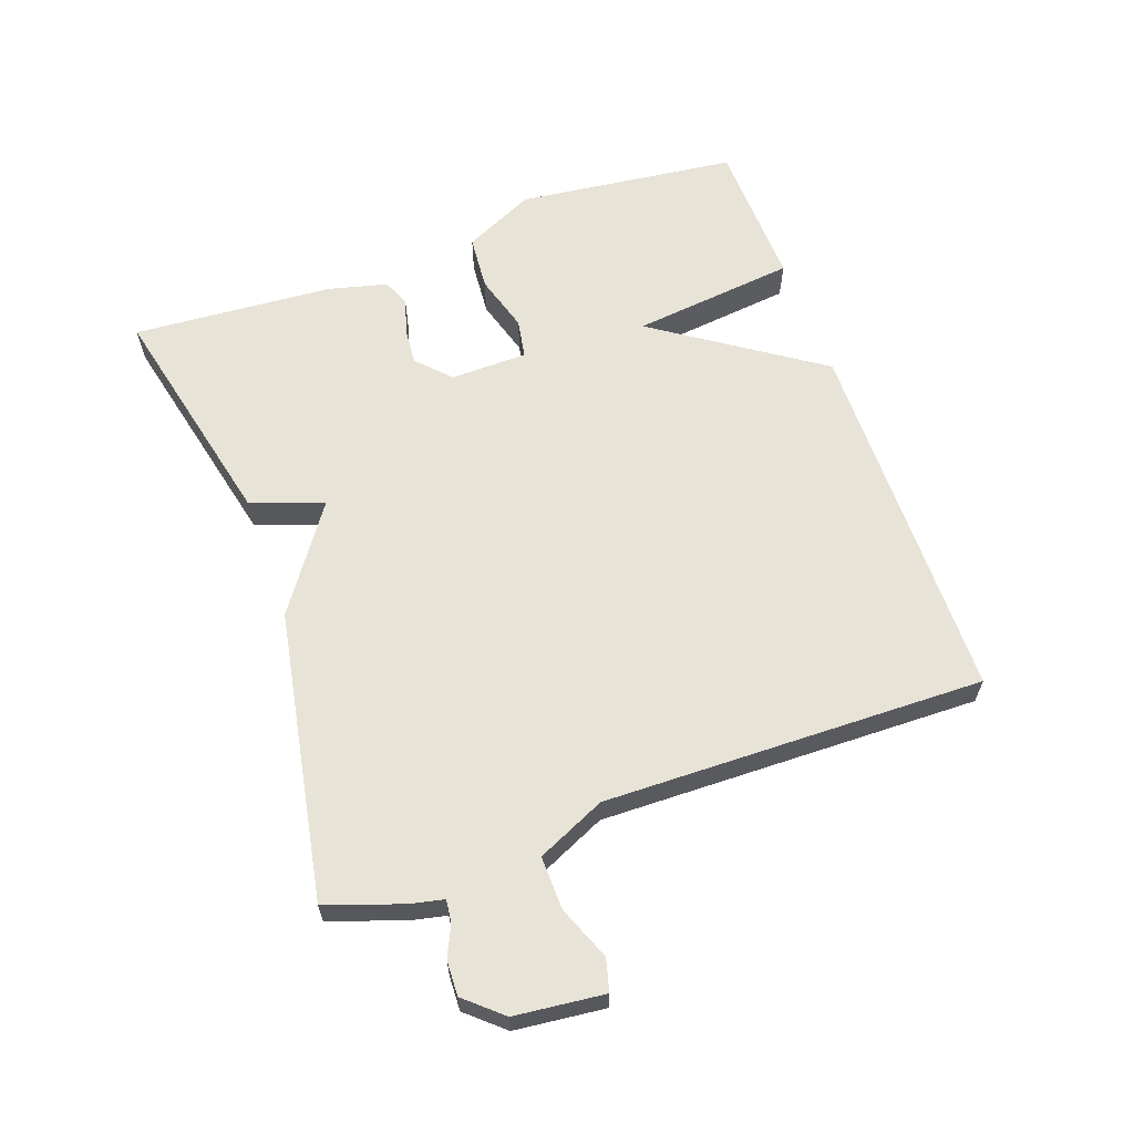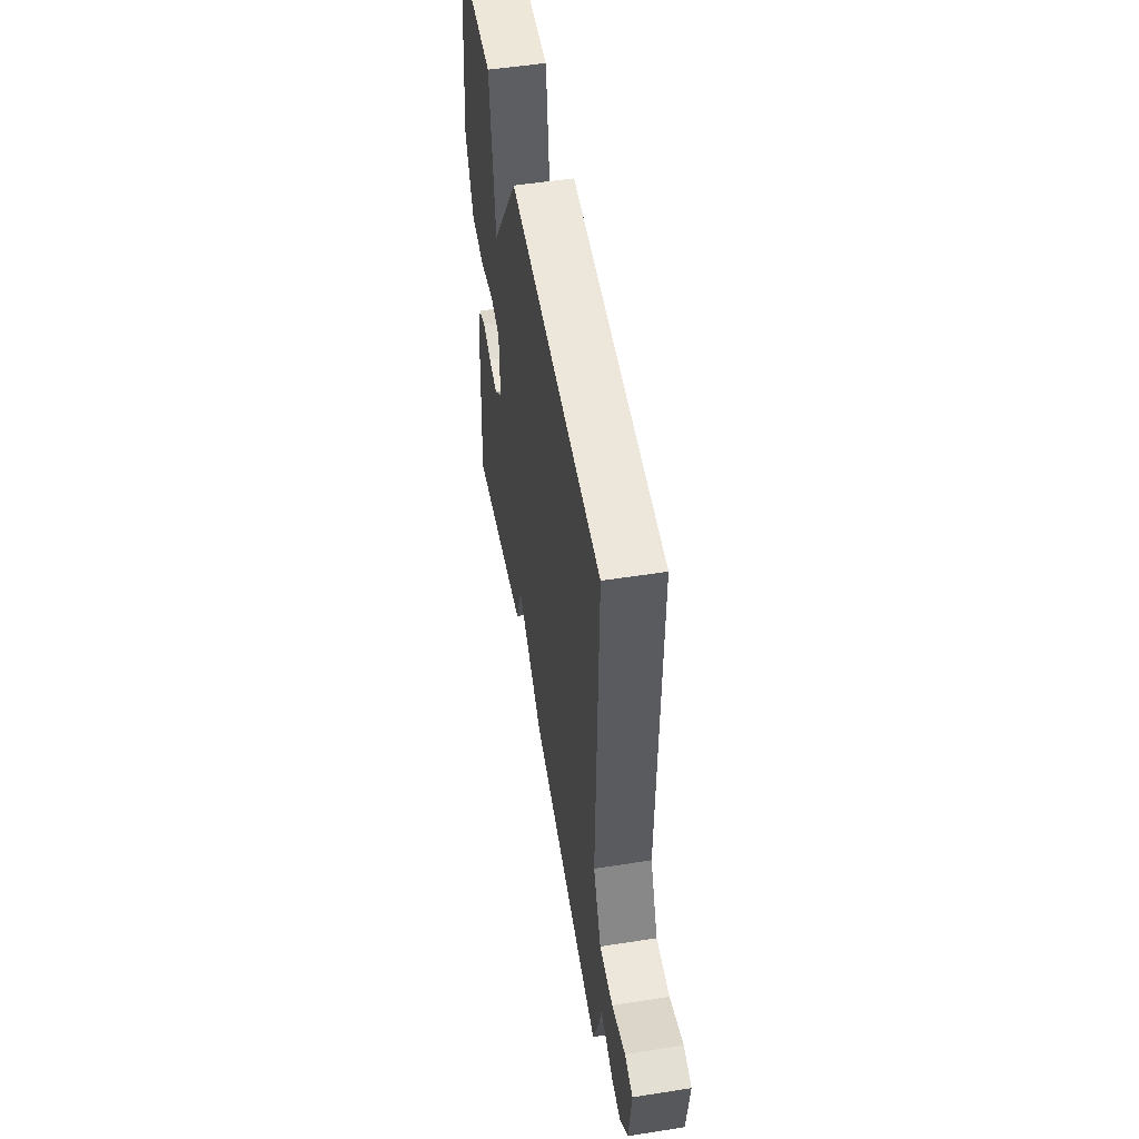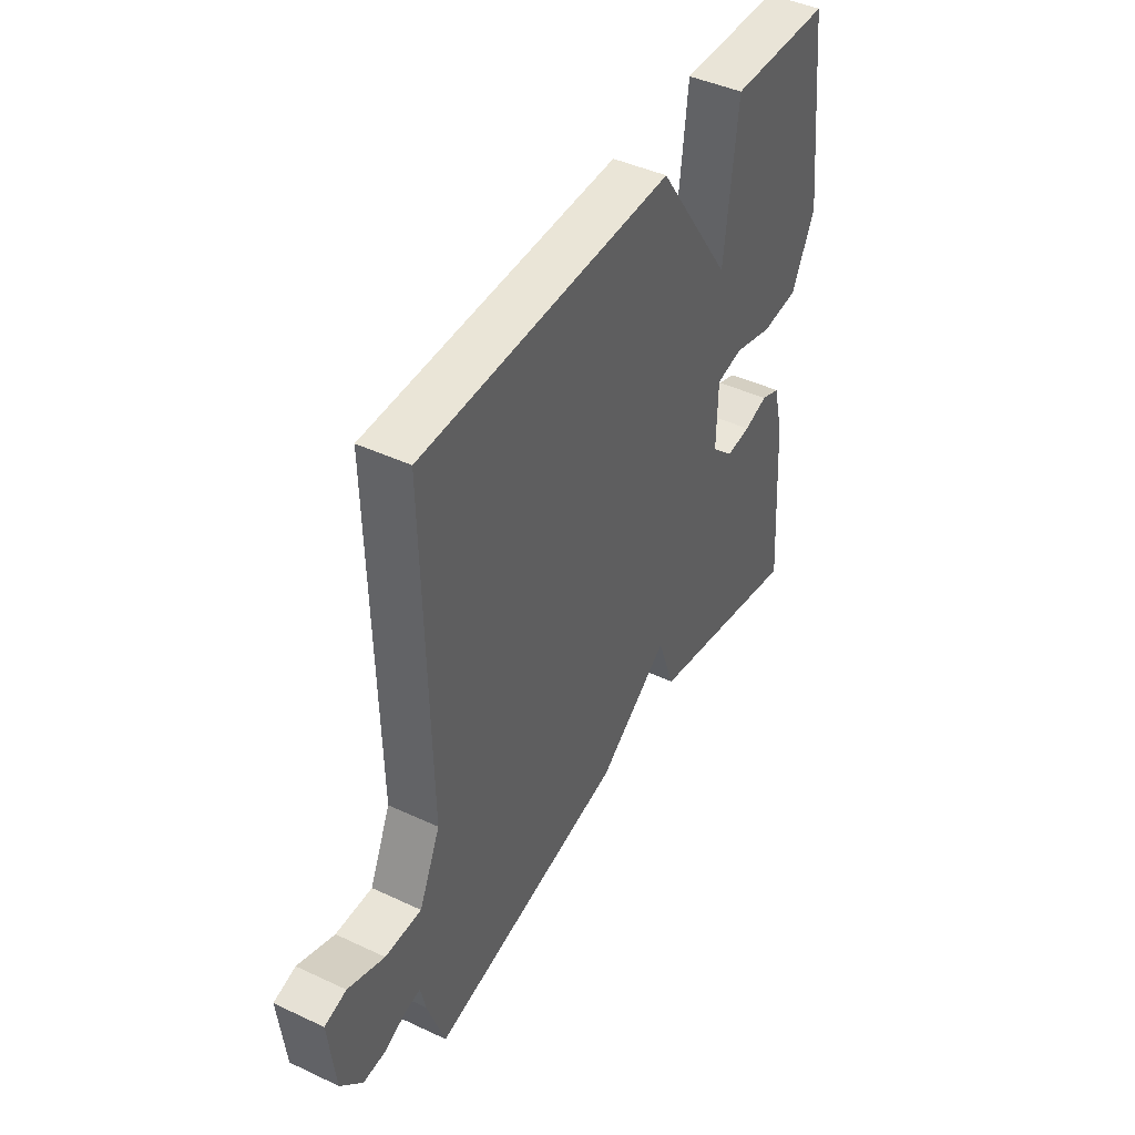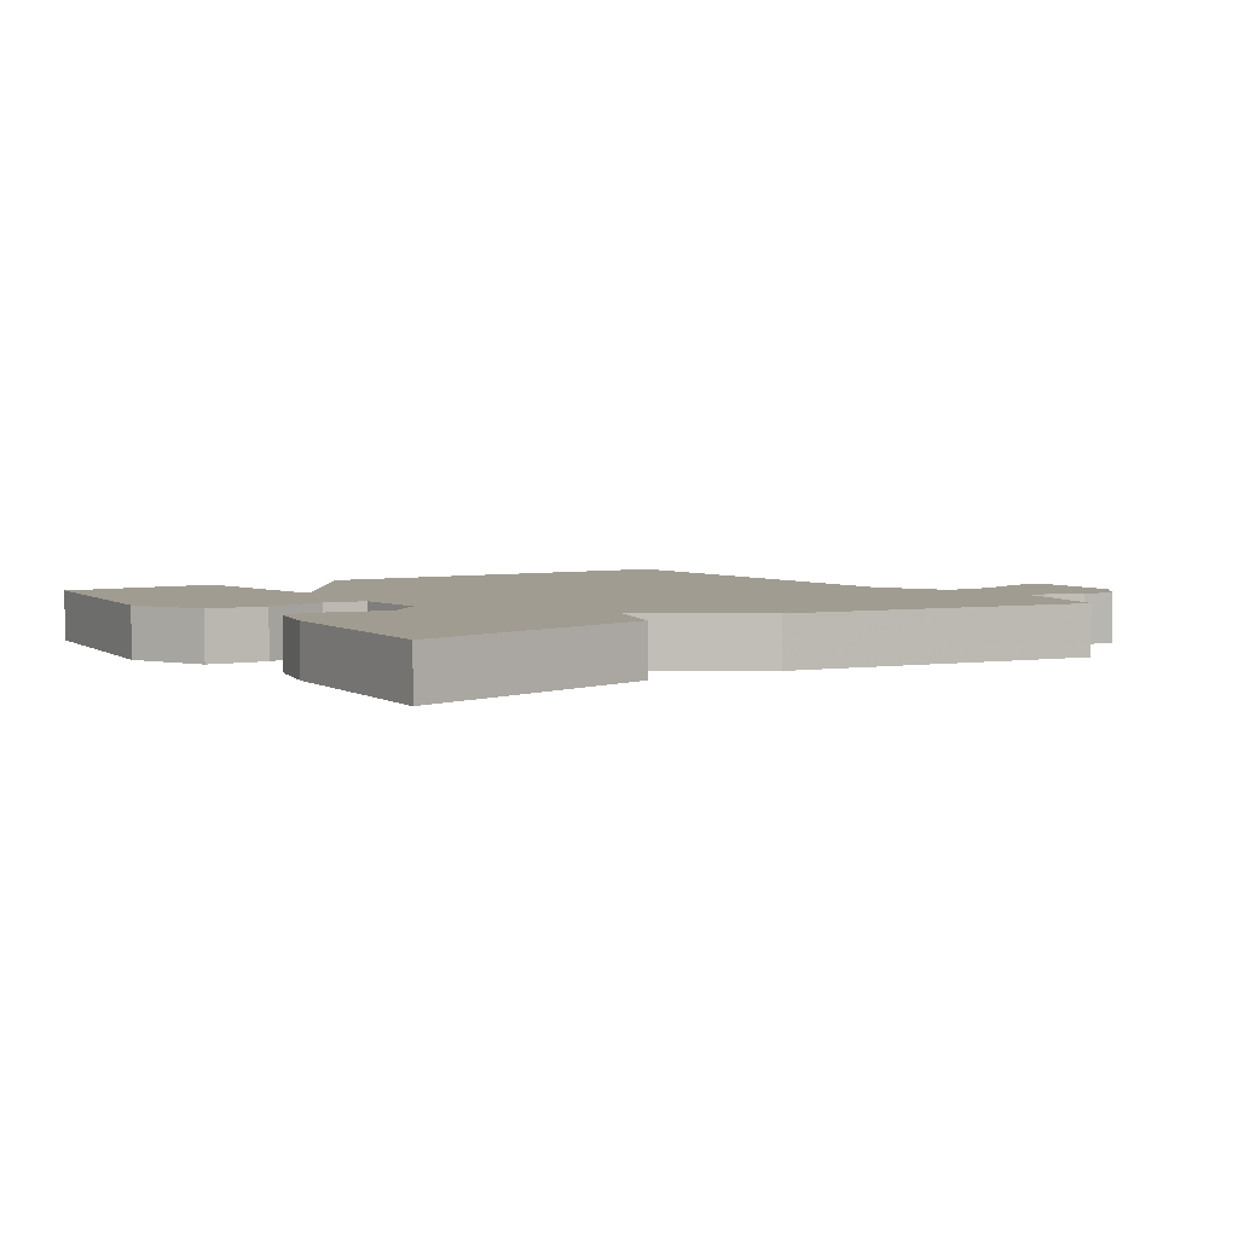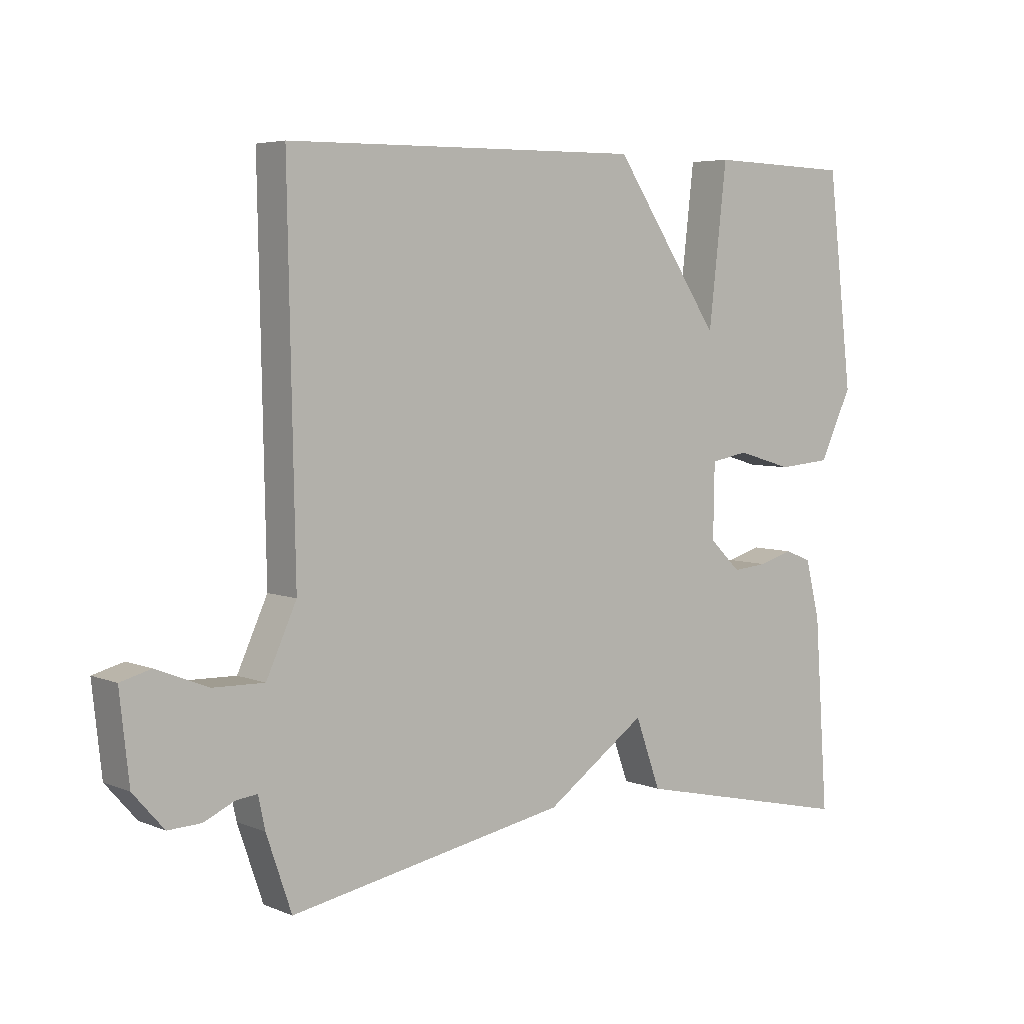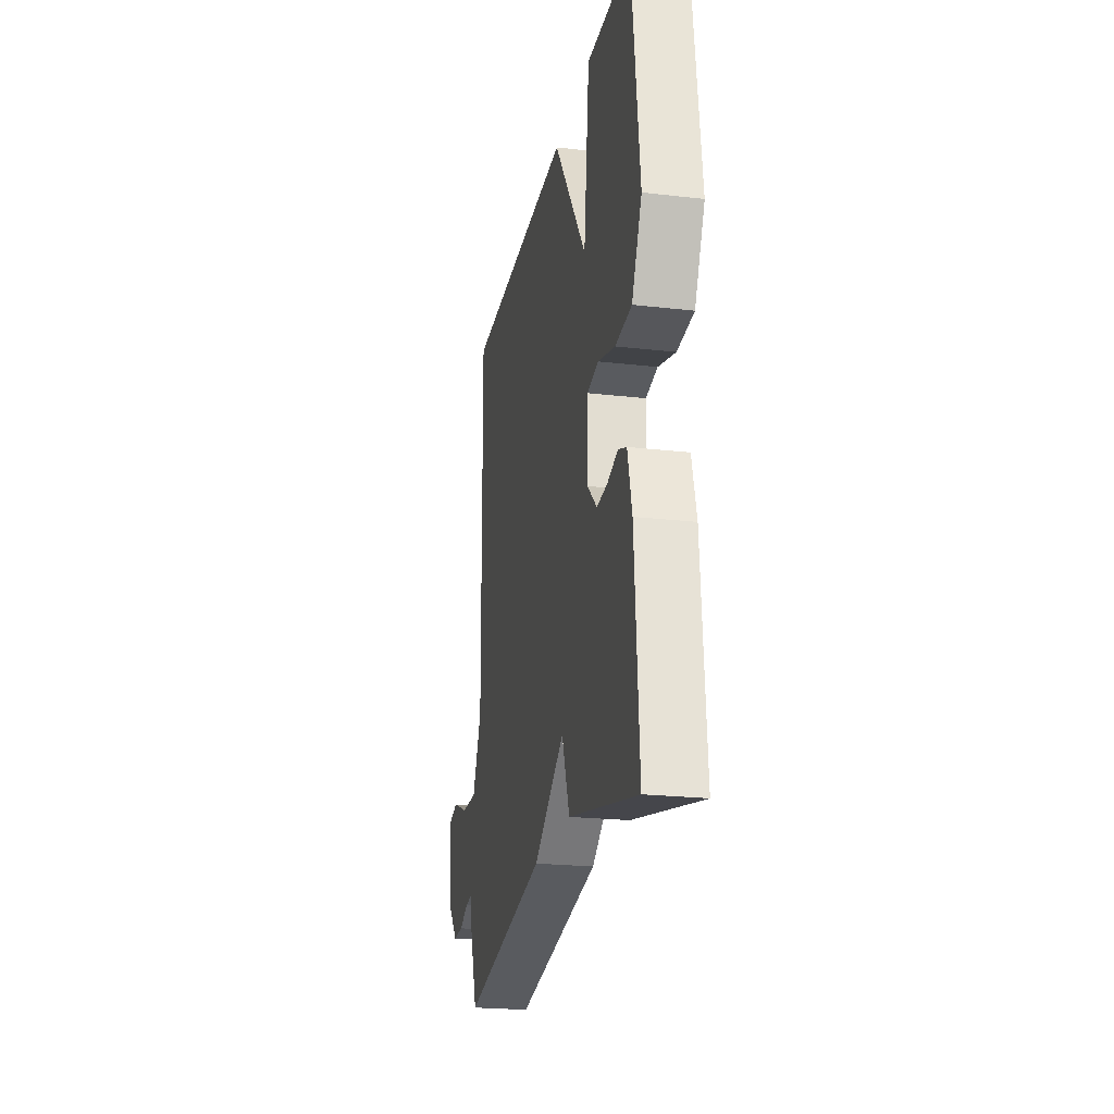
<metadata>
{"format":"obj","ext":"obj","renderer":"f3d","projection":"perspective","resolution":1024,"background":"white","views":[{"elev":62.2,"azim":-109.7,"up":"+Y"},{"elev":52.5,"azim":-99.6,"up":"+Z"},{"elev":44.0,"azim":-61.3,"up":"+Z"},{"elev":4.3,"azim":145.7,"up":"+Y"},{"elev":5.2,"azim":-38.7,"up":"+Z"},{"elev":-22.6,"azim":78.8,"up":"+Z"}]}
</metadata>
<code>
v 0.5 0.07 0.5
v 0.54 0.07 0.162
v 0.488 0.07 0.053
v 0.403 0.07 0.046
v 0.314 0.07 0.072
v 0.254 0.07 0.061
v 0.252 0.07 -0.057
v 0.302 0.07 -0.105
v 0.358 0.07 -0.1
v 0.412 0.07 -0.084
v 0.455 0.07 -0.101
v 0.478 0.07 -0.192
v 0.5 0.07 -0.5
v 0.143 0.07 -0.419
v 0.103 0.07 -0.308
v -0.057 0.07 -0.419
v -0.5 0.07 -0.5
v -0.54 0.07 -0.383
v -0.551 0.07 -0.332
v -0.585 0.07 -0.336
v -0.633 0.07 -0.358
v -0.686 0.07 -0.36
v -0.735 0.07 -0.304
v -0.75 0.07 -0.167
v -0.701 0.07 -0.154
v -0.619 0.07 -0.187
v -0.537 0.07 -0.189
v -0.489 0.07 -0.084
v -0.5 0.07 0.5
v 0.071 0.07 0.507
v 0.242 0.07 0.255
v 0.271 0.07 0.507
v 0.5 0 0.5
v 0.54 0 0.162
v 0.488 0 0.053
v 0.403 0 0.046
v 0.314 0 0.072
v 0.254 0 0.061
v 0.252 0 -0.057
v 0.302 0 -0.105
v 0.358 0 -0.1
v 0.412 0 -0.084
v 0.455 0 -0.101
v 0.478 0 -0.192
v 0.5 0 -0.5
v 0.143 0 -0.419
v 0.103 0 -0.308
v -0.057 0 -0.419
v -0.5 0 -0.5
v -0.54 0 -0.383
v -0.551 0 -0.332
v -0.585 0 -0.336
v -0.633 0 -0.358
v -0.686 0 -0.36
v -0.735 0 -0.304
v -0.75 0 -0.167
v -0.701 0 -0.154
v -0.619 0 -0.187
v -0.537 0 -0.189
v -0.489 0 -0.084
v -0.5 0 0.5
v 0.071 0 0.507
v 0.242 0 0.255
v 0.271 0 0.507
f 3 4 5
f 2 3 5
f 1 2 5
f 32 1 5
f 31 32 5
f 28 29 30 31
f 27 28 31
f 24 25 26
f 23 24 26
f 22 23 26
f 21 22 26
f 20 21 26
f 19 20 26 27
f 19 27 31
f 18 19 31
f 17 18 31
f 16 17 31
f 15 16 31
f 13 14 15
f 12 13 15
f 11 12 15
f 10 11 15
f 9 10 15
f 8 9 15
f 7 8 15
f 6 7 15 31
f 5 6 31
f 37 36 35
f 37 35 34
f 37 34 33
f 37 33 64
f 37 64 63
f 63 62 61 60
f 63 60 59
f 58 57 56
f 58 56 55
f 58 55 54
f 58 54 53
f 58 53 52
f 59 58 52 51
f 63 59 51
f 63 51 50
f 63 50 49
f 63 49 48
f 63 48 47
f 47 46 45
f 47 45 44
f 47 44 43
f 47 43 42
f 47 42 41
f 47 41 40
f 47 40 39
f 63 47 39 38
f 63 38 37
f 1 33 34 2
f 2 34 35 3
f 3 35 36 4
f 4 36 37 5
f 5 37 38 6
f 6 38 39 7
f 7 39 40 8
f 8 40 41 9
f 9 41 42 10
f 10 42 43 11
f 11 43 44 12
f 12 44 45 13
f 13 45 46 14
f 14 46 47 15
f 15 47 48 16
f 16 48 49 17
f 17 49 50 18
f 18 50 51 19
f 19 51 52 20
f 20 52 53 21
f 21 53 54 22
f 22 54 55 23
f 23 55 56 24
f 24 56 57 25
f 25 57 58 26
f 26 58 59 27
f 27 59 60 28
f 28 60 61 29
f 29 61 62 30
f 30 62 63 31
f 31 63 64 32
f 32 64 33 1

</code>
